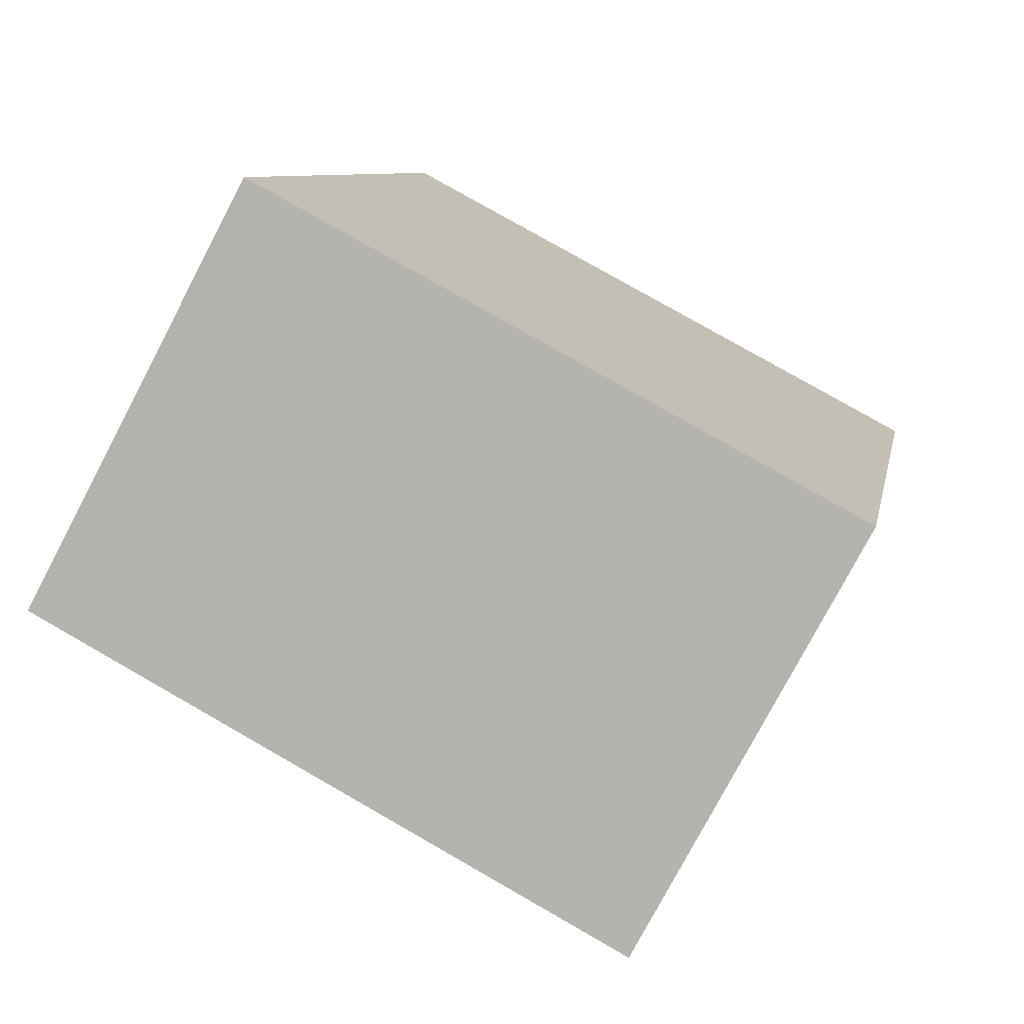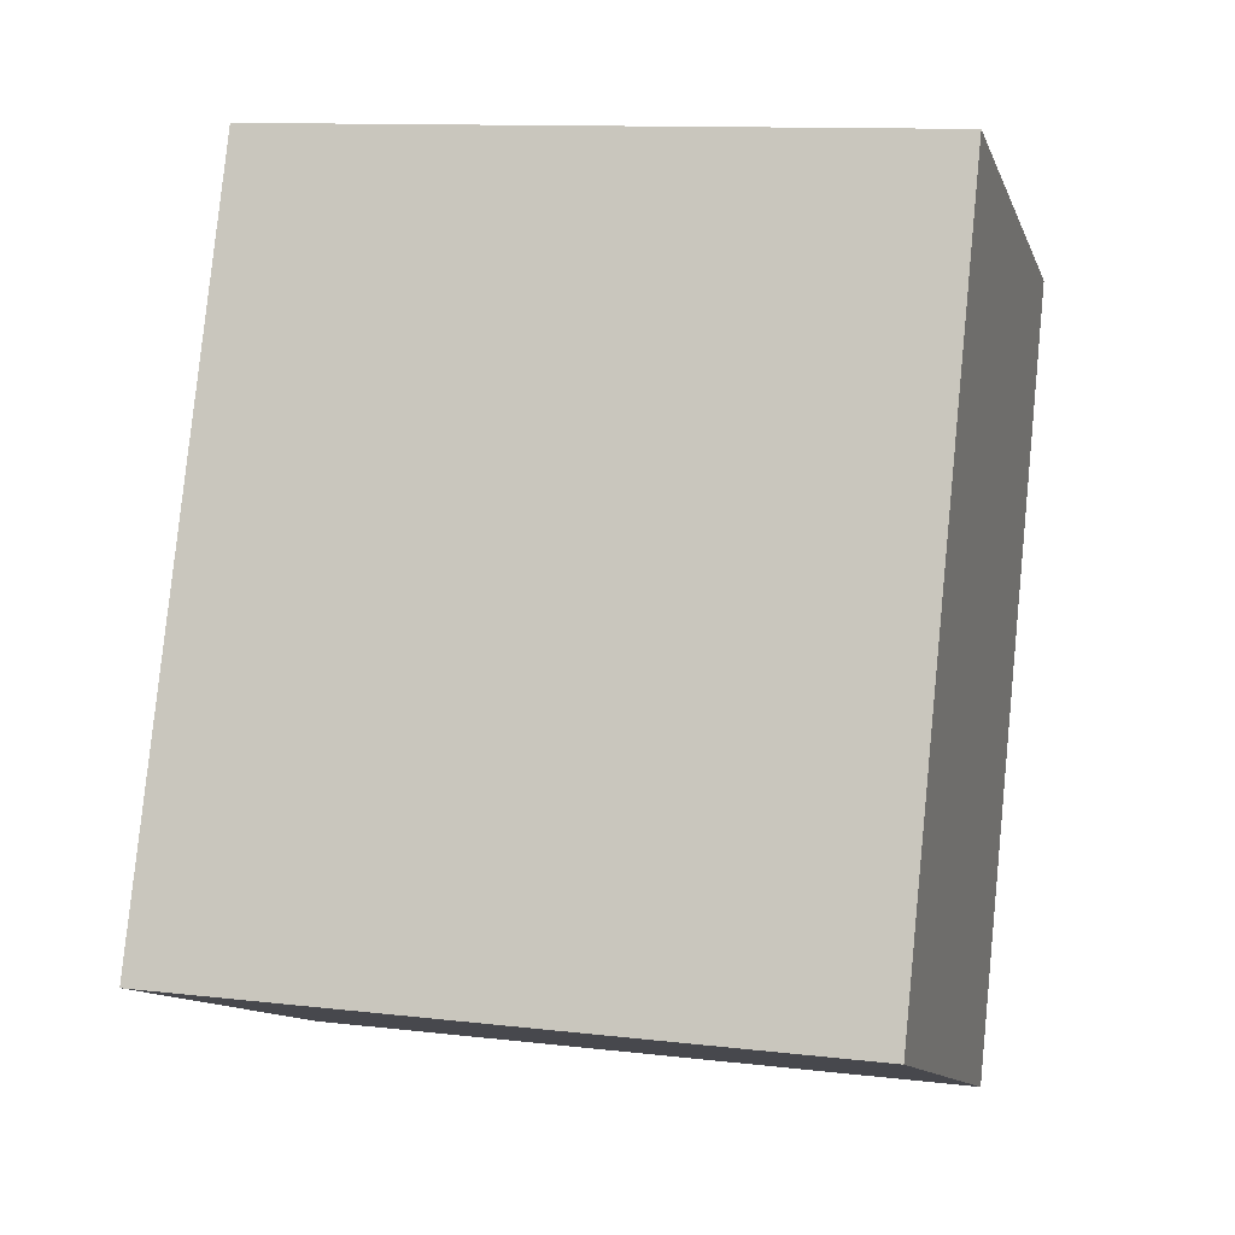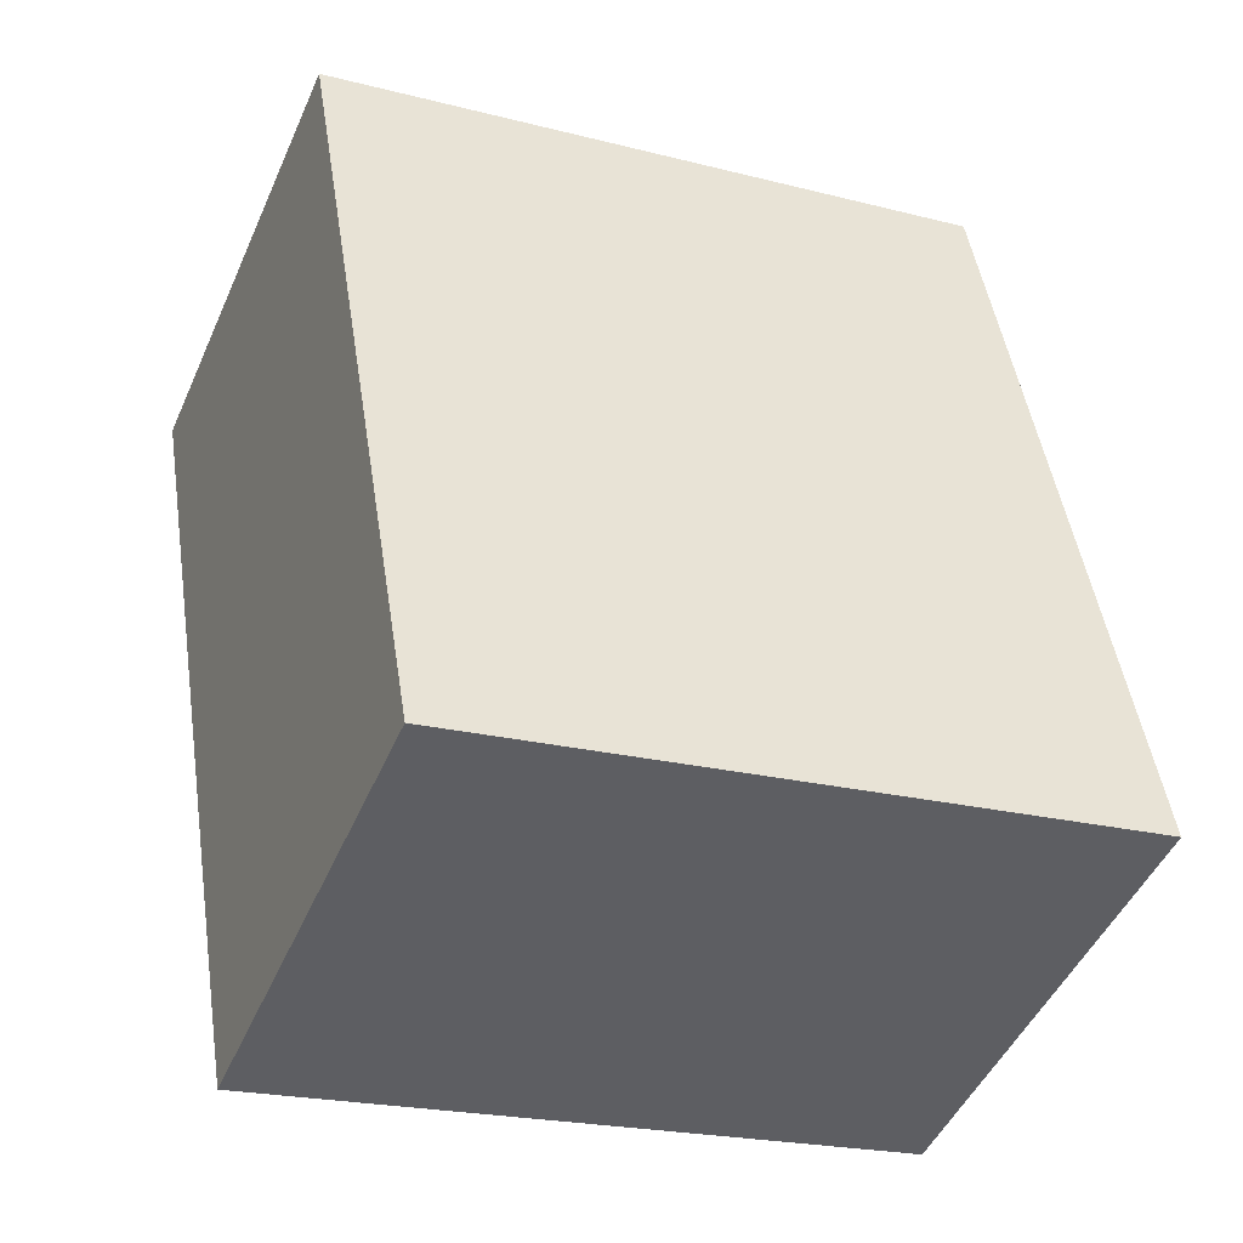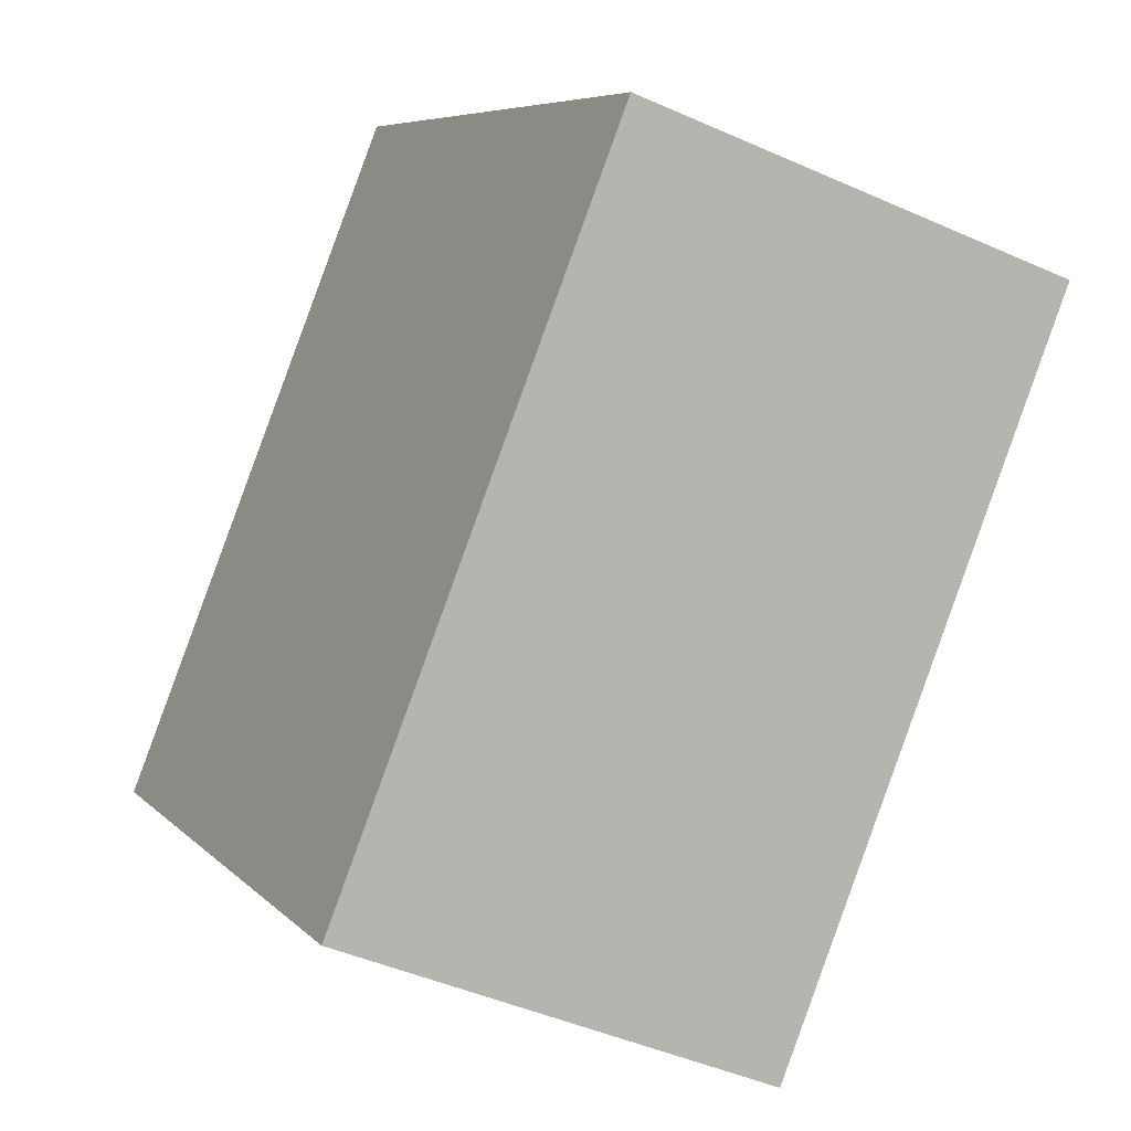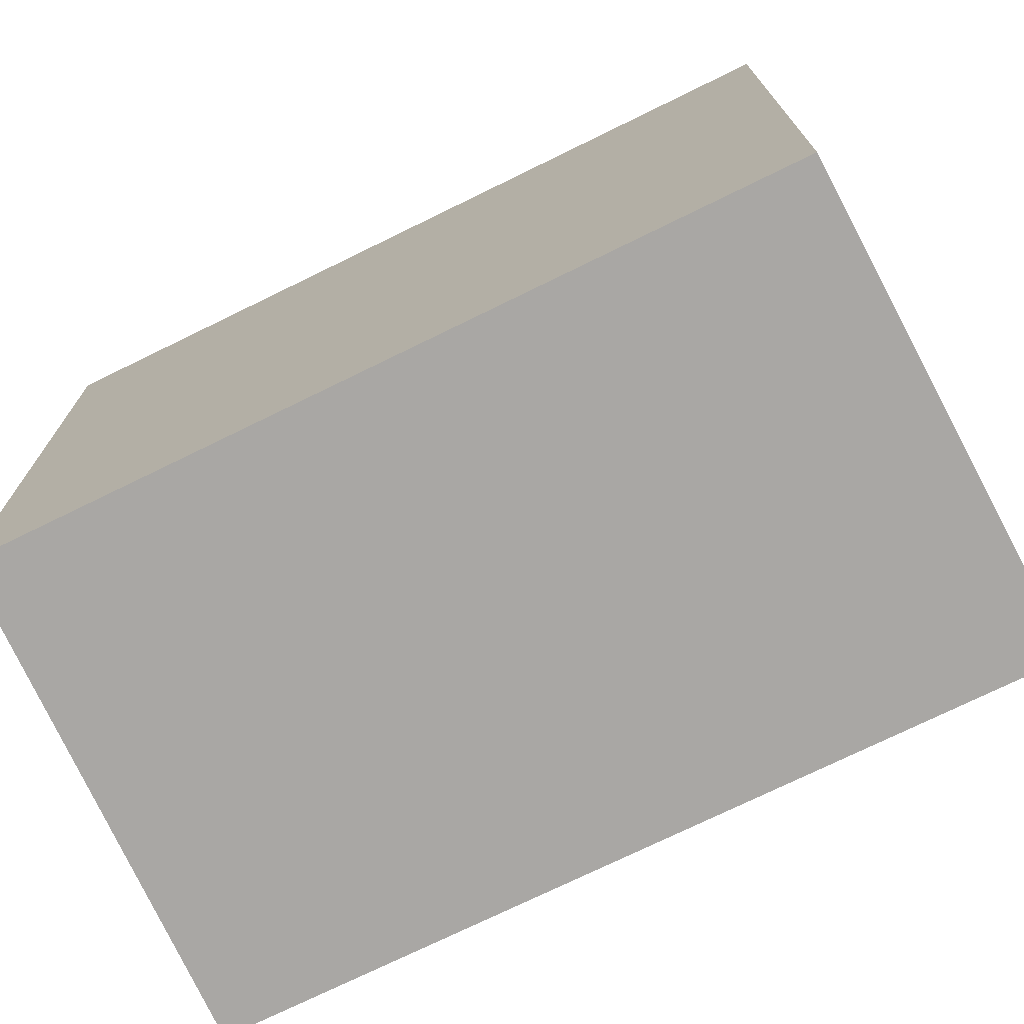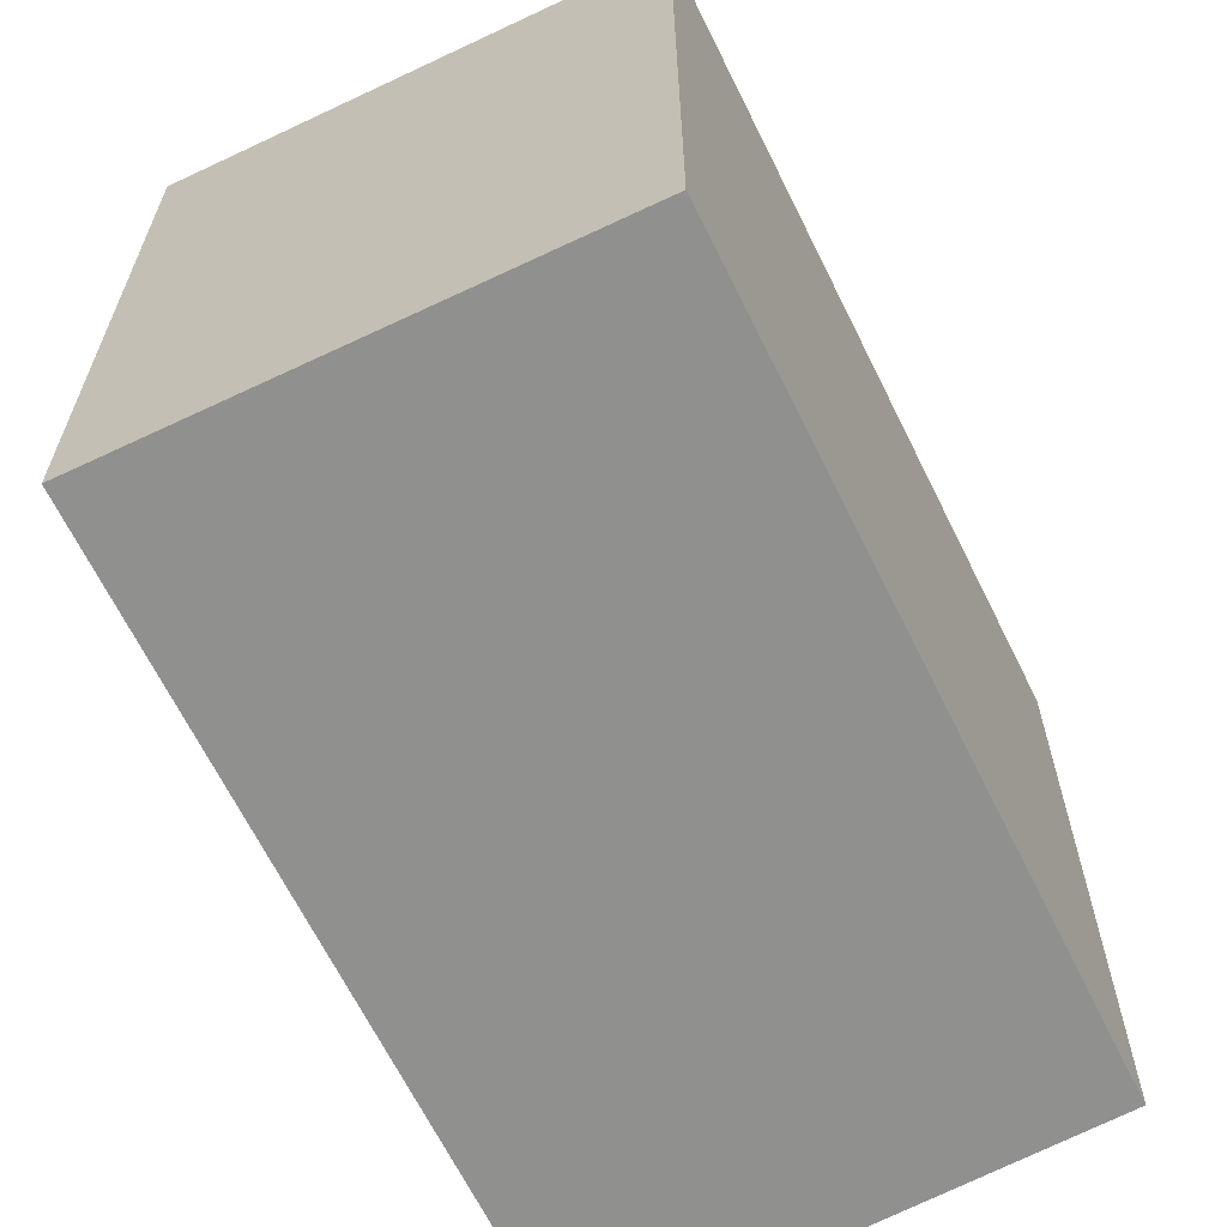
<metadata>
{"format":"obj","ext":"obj","renderer":"f3d","projection":"perspective","resolution":1024,"background":"white","views":[{"elev":79.6,"azim":119.7,"up":"+Z"},{"elev":11.6,"azim":-74.3,"up":"+Z"},{"elev":-21.8,"azim":-114.2,"up":"+Z"},{"elev":7.0,"azim":-22.9,"up":"+Z"},{"elev":-74.8,"azim":-42.3,"up":"+Y"},{"elev":-65.6,"azim":-132.1,"up":"+Y"}]}
</metadata>
<code>
v  0 2.92 1.788e-16
v  3.172 2.92 2.408
v  1.897 2.92 -0.785
v  1.232 2.92 3.108
v  0 0 0
v  1.232 -1.903e-16 3.108
v  3.172 -1.474e-16 2.408
v  1.897 4.807e-17 -0.785
g defaultobject
f 1 2 3
f 2 1 4
f 5 4 1
f 4 5 6
f 6 2 4
f 2 6 7
f 7 3 2
f 3 7 8
f 8 1 3
f 1 8 5
f 5 7 6
f 7 5 8

</code>
